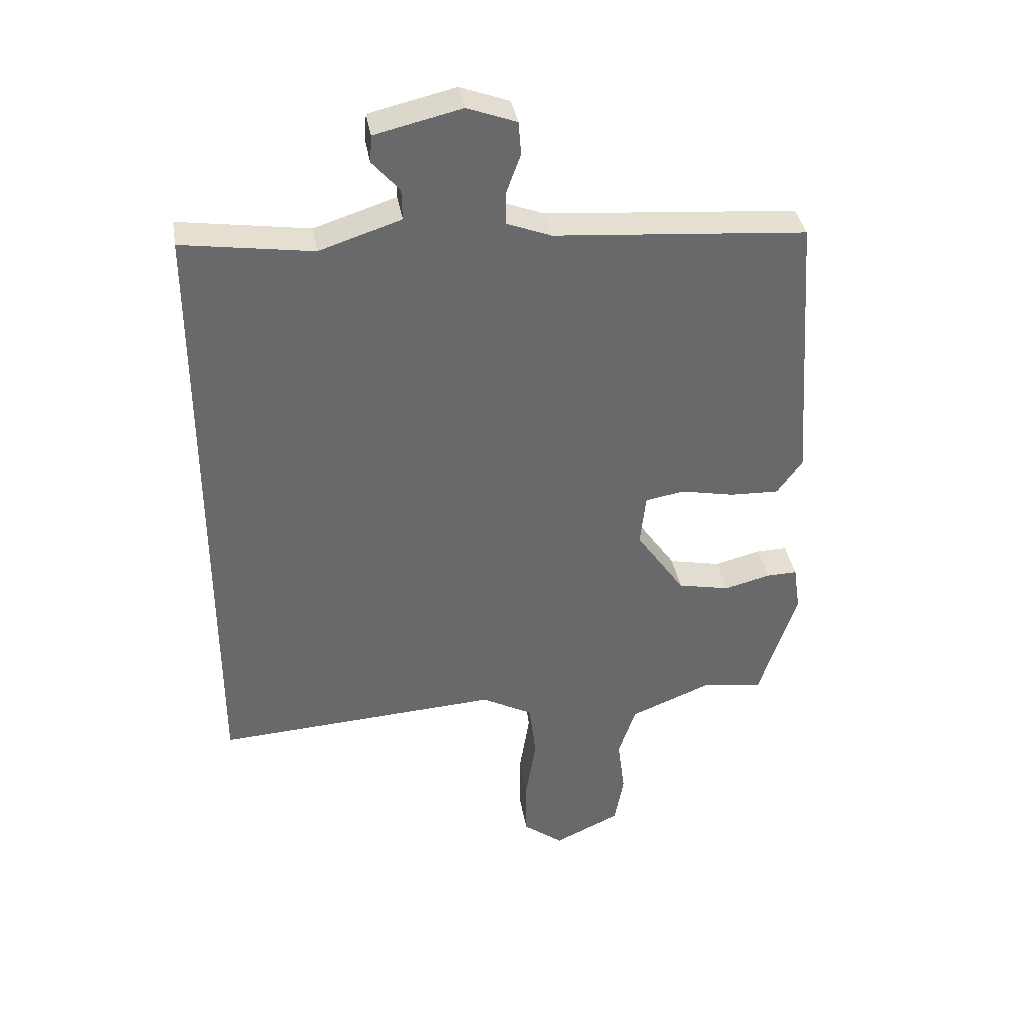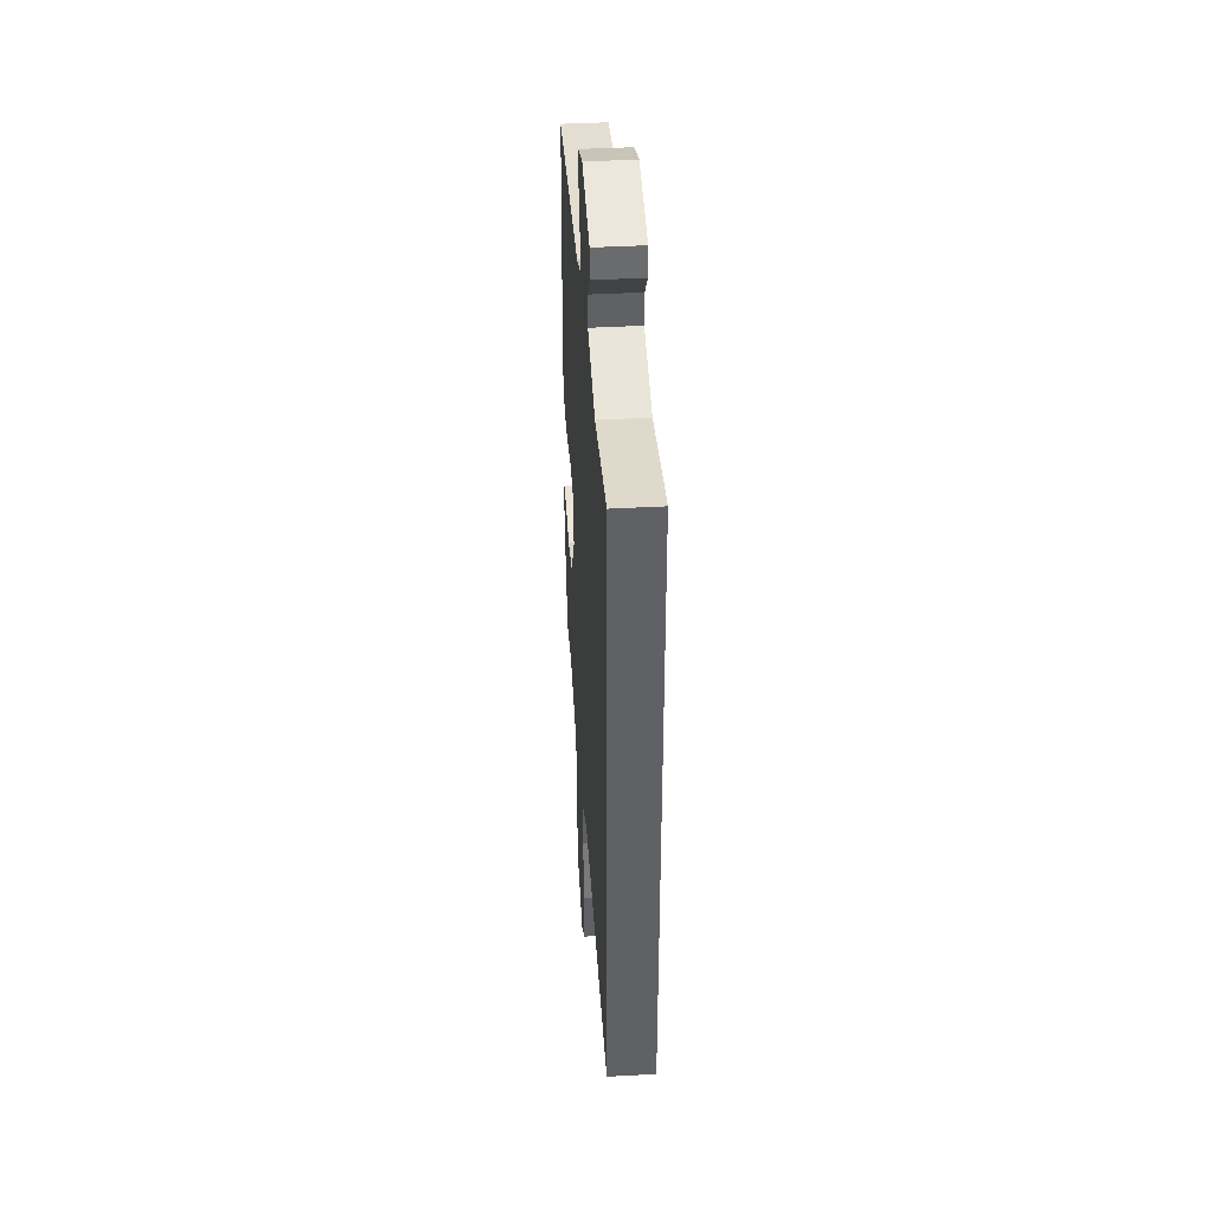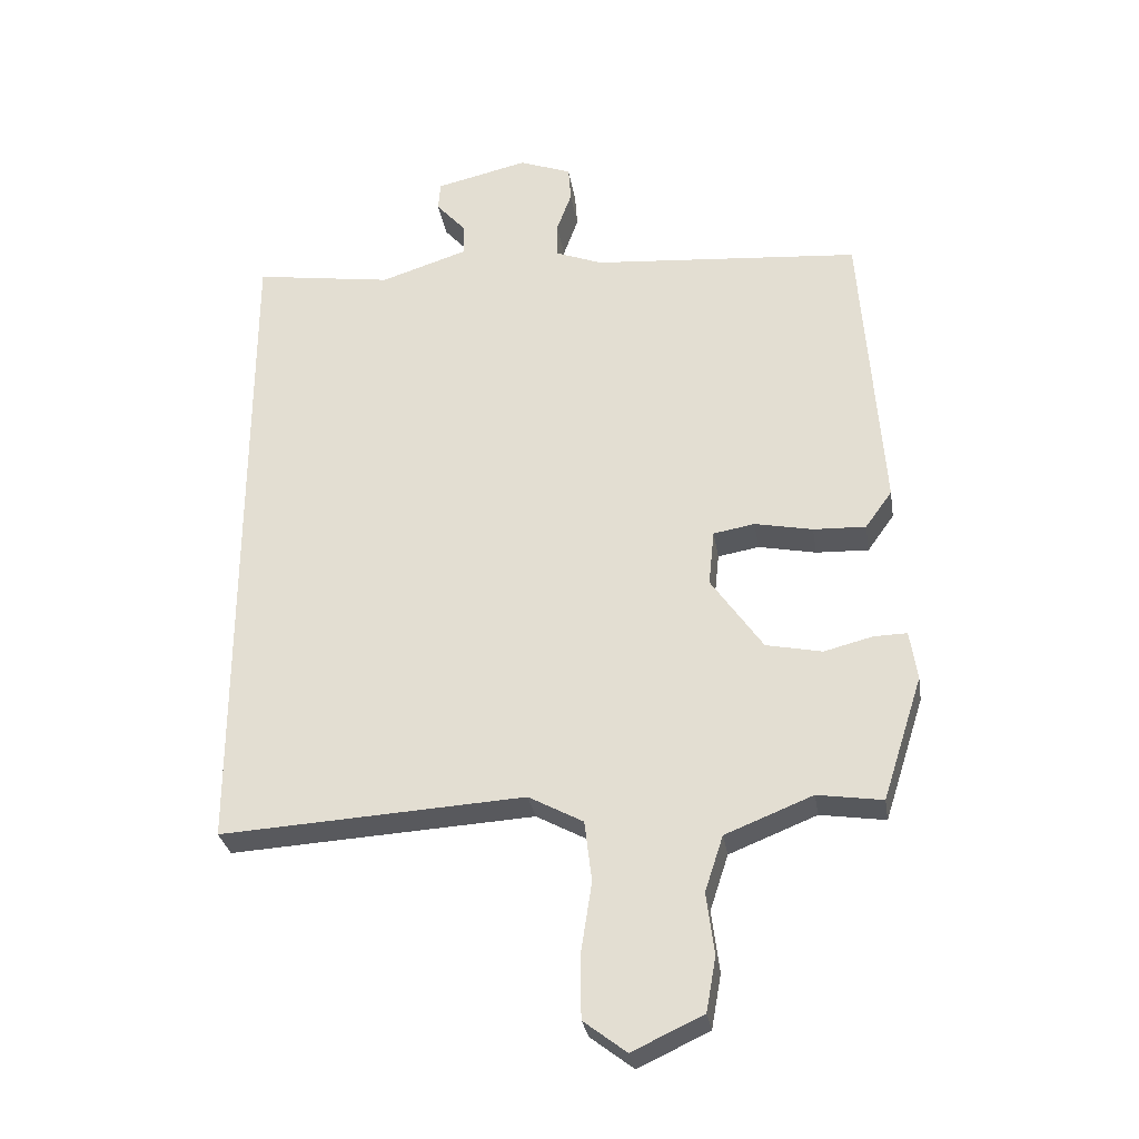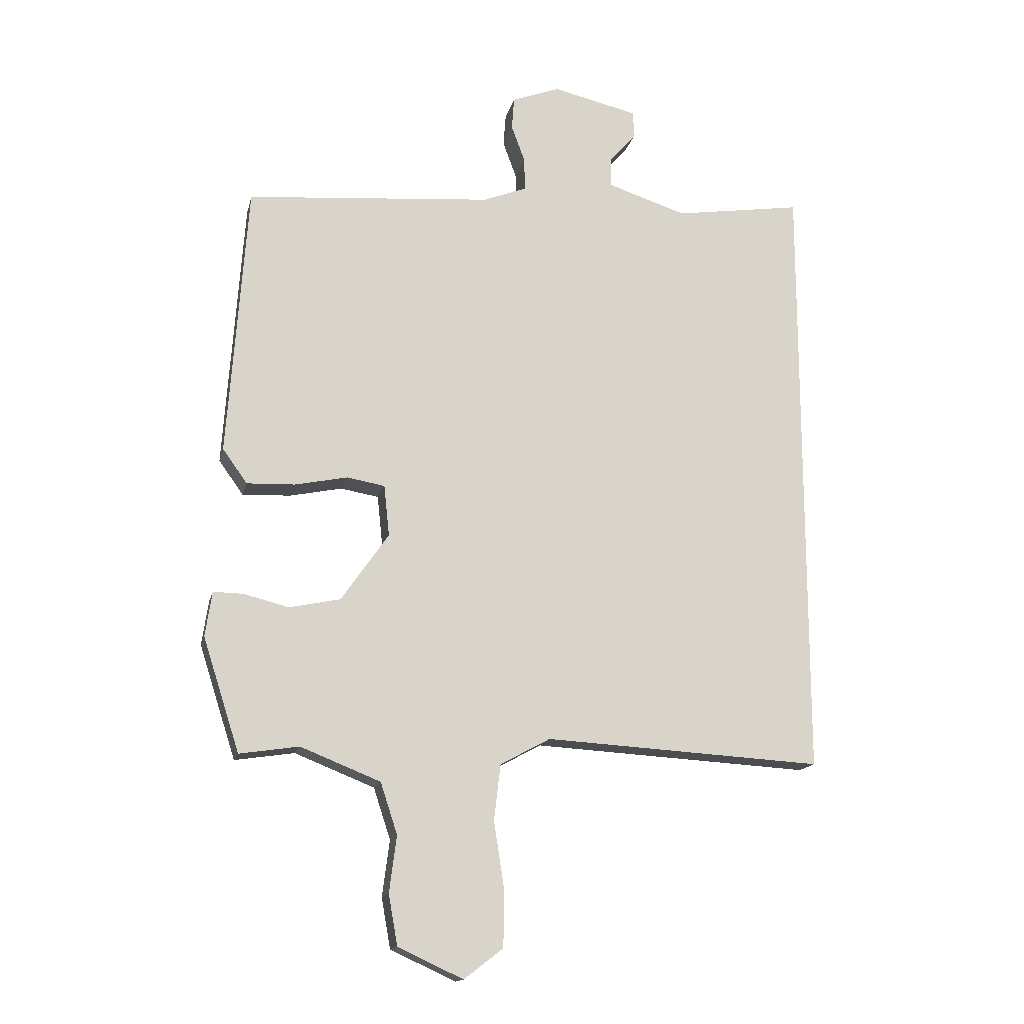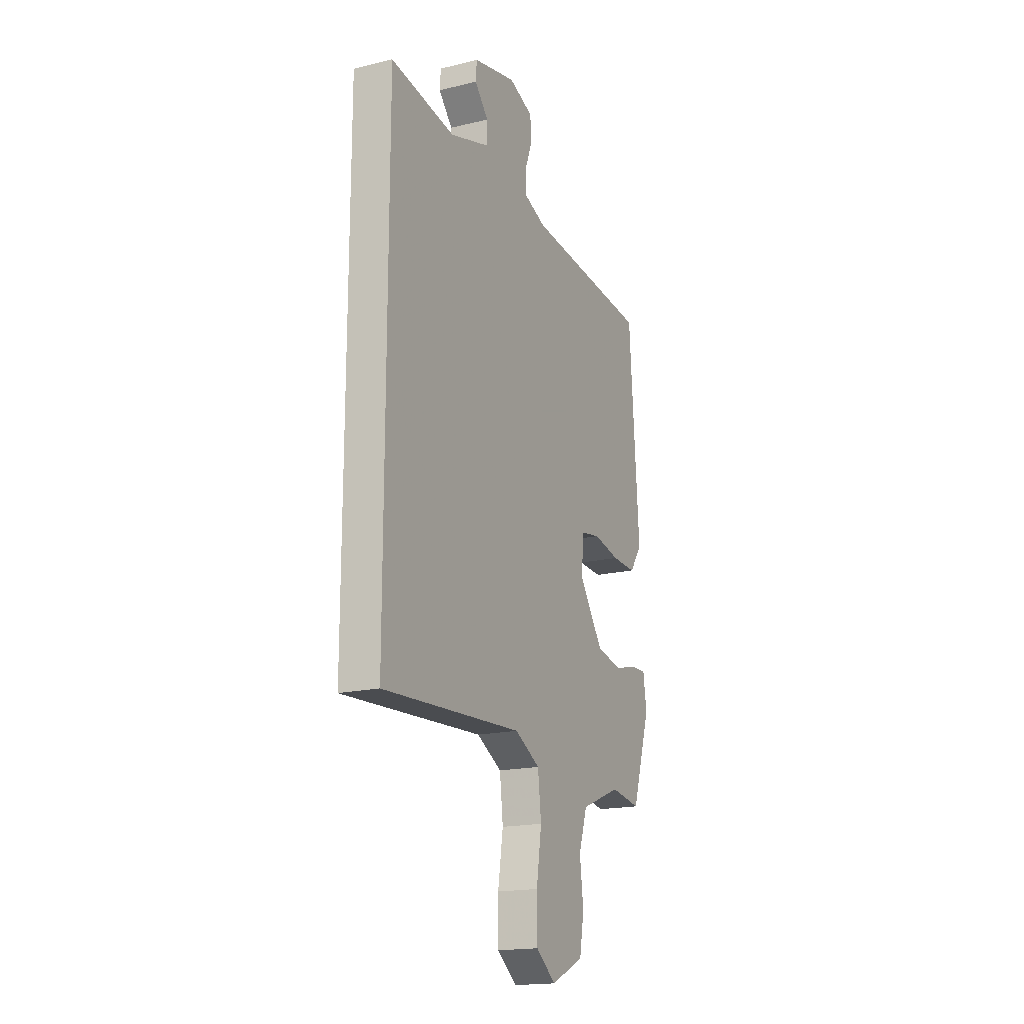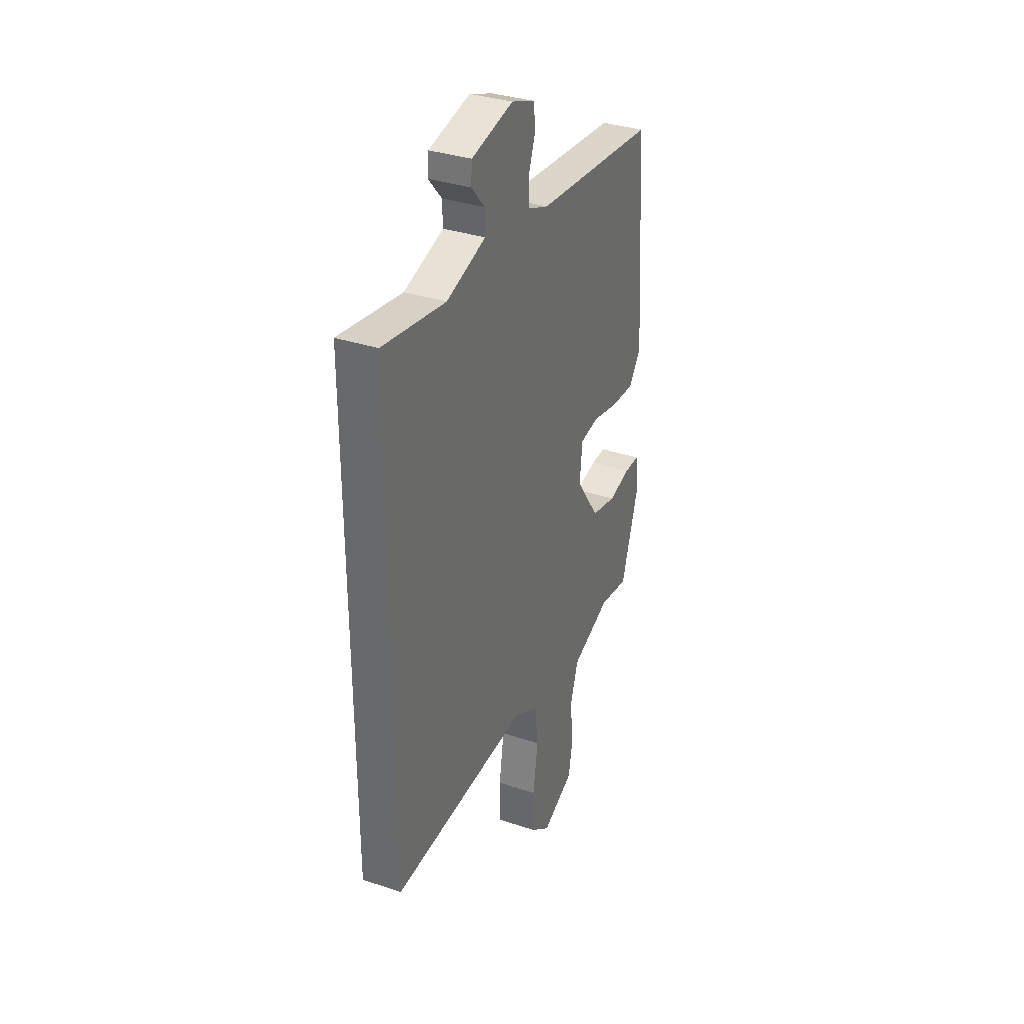
<metadata>
{"format":"obj","ext":"obj","renderer":"f3d","projection":"perspective","resolution":1024,"background":"white","views":[{"elev":37.6,"azim":170.4,"up":"+Z"},{"elev":41.0,"azim":86.1,"up":"+Z"},{"elev":-30.1,"azim":-170.9,"up":"+Z"},{"elev":-15.3,"azim":-12.6,"up":"+Z"},{"elev":-17.9,"azim":115.3,"up":"+Z"},{"elev":34.0,"azim":114.4,"up":"+Z"}]}
</metadata>
<code>
v 0.5 0.07 -0.483
v 0.037 0.07 -0.456
v -0.046 0.07 -0.501
v -0.057 0.07 -0.594
v -0.04 0.07 -0.703
v -0.041 0.07 -0.798
v -0.106 0.07 -0.848
v -0.214 0.07 -0.798
v -0.229 0.07 -0.715
v -0.217 0.07 -0.621
v -0.245 0.07 -0.536
v -0.378 0.07 -0.483
v -0.477 0.07 -0.498
v -0.538 0.07 -0.309
v -0.527 0.07 -0.234
v -0.477 0.07 -0.235
v -0.402 0.07 -0.254
v -0.317 0.07 -0.236
v -0.238 0.07 -0.122
v -0.247 0.07 -0.037
v -0.31 0.07 -0.026
v -0.398 0.07 -0.044
v -0.478 0.07 -0.047
v -0.519 0.07 0.01
v -0.487 0.07 0.466
v -0.076 0.07 0.5
v -0.004 0.07 0.528
v -0.004 0.07 0.582
v -0.027 0.07 0.645
v -0.023 0.07 0.699
v 0.057 0.07 0.729
v 0.198 0.07 0.696
v 0.201 0.07 0.652
v 0.156 0.07 0.601
v 0.155 0.07 0.551
v 0.288 0.07 0.508
v 0.5 0.07 0.54
v 0.5 0 -0.483
v 0.037 0 -0.456
v -0.046 0 -0.501
v -0.057 0 -0.594
v -0.04 0 -0.703
v -0.041 0 -0.798
v -0.106 0 -0.848
v -0.214 0 -0.798
v -0.229 0 -0.715
v -0.217 0 -0.621
v -0.245 0 -0.536
v -0.378 0 -0.483
v -0.477 0 -0.498
v -0.538 0 -0.309
v -0.527 0 -0.234
v -0.477 0 -0.235
v -0.402 0 -0.254
v -0.317 0 -0.236
v -0.238 0 -0.122
v -0.247 0 -0.037
v -0.31 0 -0.026
v -0.398 0 -0.044
v -0.478 0 -0.047
v -0.519 0 0.01
v -0.487 0 0.466
v -0.076 0 0.5
v -0.004 0 0.528
v -0.004 0 0.582
v -0.027 0 0.645
v -0.023 0 0.699
v 0.057 0 0.729
v 0.198 0 0.696
v 0.201 0 0.652
v 0.156 0 0.601
v 0.155 0 0.551
v 0.288 0 0.508
v 0.5 0 0.54
f 36 37 1 2
f 35 36 2 3
f 34 35 3
f 31 32 33 34
f 31 34 3
f 28 29 30 31
f 27 28 31
f 27 31 3 4
f 26 27 4
f 21 22 23 24
f 21 24 25 26
f 14 15 16 17
f 12 13 14 17
f 11 12 17 18
f 10 11 18 19
f 8 9 10
f 7 8 10
f 4 5 6 7
f 4 7 10 19
f 20 21 26
f 4 19 20 26
f 39 38 74 73
f 40 39 73 72
f 40 72 71
f 71 70 69 68
f 40 71 68
f 68 67 66 65
f 68 65 64
f 41 40 68 64
f 41 64 63
f 61 60 59 58
f 63 62 61 58
f 54 53 52 51
f 54 51 50 49
f 55 54 49 48
f 56 55 48 47
f 47 46 45
f 47 45 44
f 44 43 42 41
f 56 47 44 41
f 63 58 57
f 63 57 56 41
f 1 38 39 2
f 2 39 40 3
f 3 40 41 4
f 4 41 42 5
f 5 42 43 6
f 6 43 44 7
f 7 44 45 8
f 8 45 46 9
f 9 46 47 10
f 10 47 48 11
f 11 48 49 12
f 12 49 50 13
f 13 50 51 14
f 14 51 52 15
f 15 52 53 16
f 16 53 54 17
f 17 54 55 18
f 18 55 56 19
f 19 56 57 20
f 20 57 58 21
f 21 58 59 22
f 22 59 60 23
f 23 60 61 24
f 24 61 62 25
f 25 62 63 26
f 26 63 64 27
f 27 64 65 28
f 28 65 66 29
f 29 66 67 30
f 30 67 68 31
f 31 68 69 32
f 32 69 70 33
f 33 70 71 34
f 34 71 72 35
f 35 72 73 36
f 36 73 74 37
f 37 74 38 1

</code>
